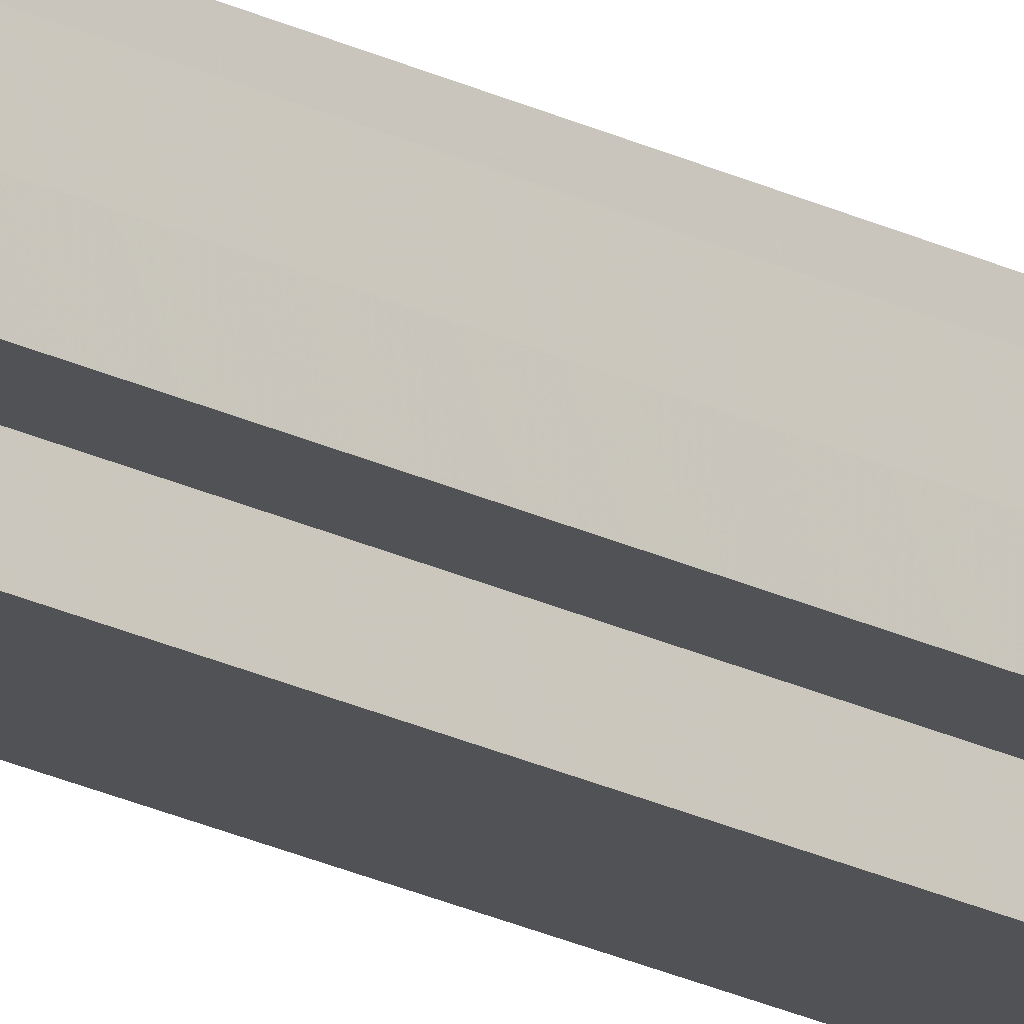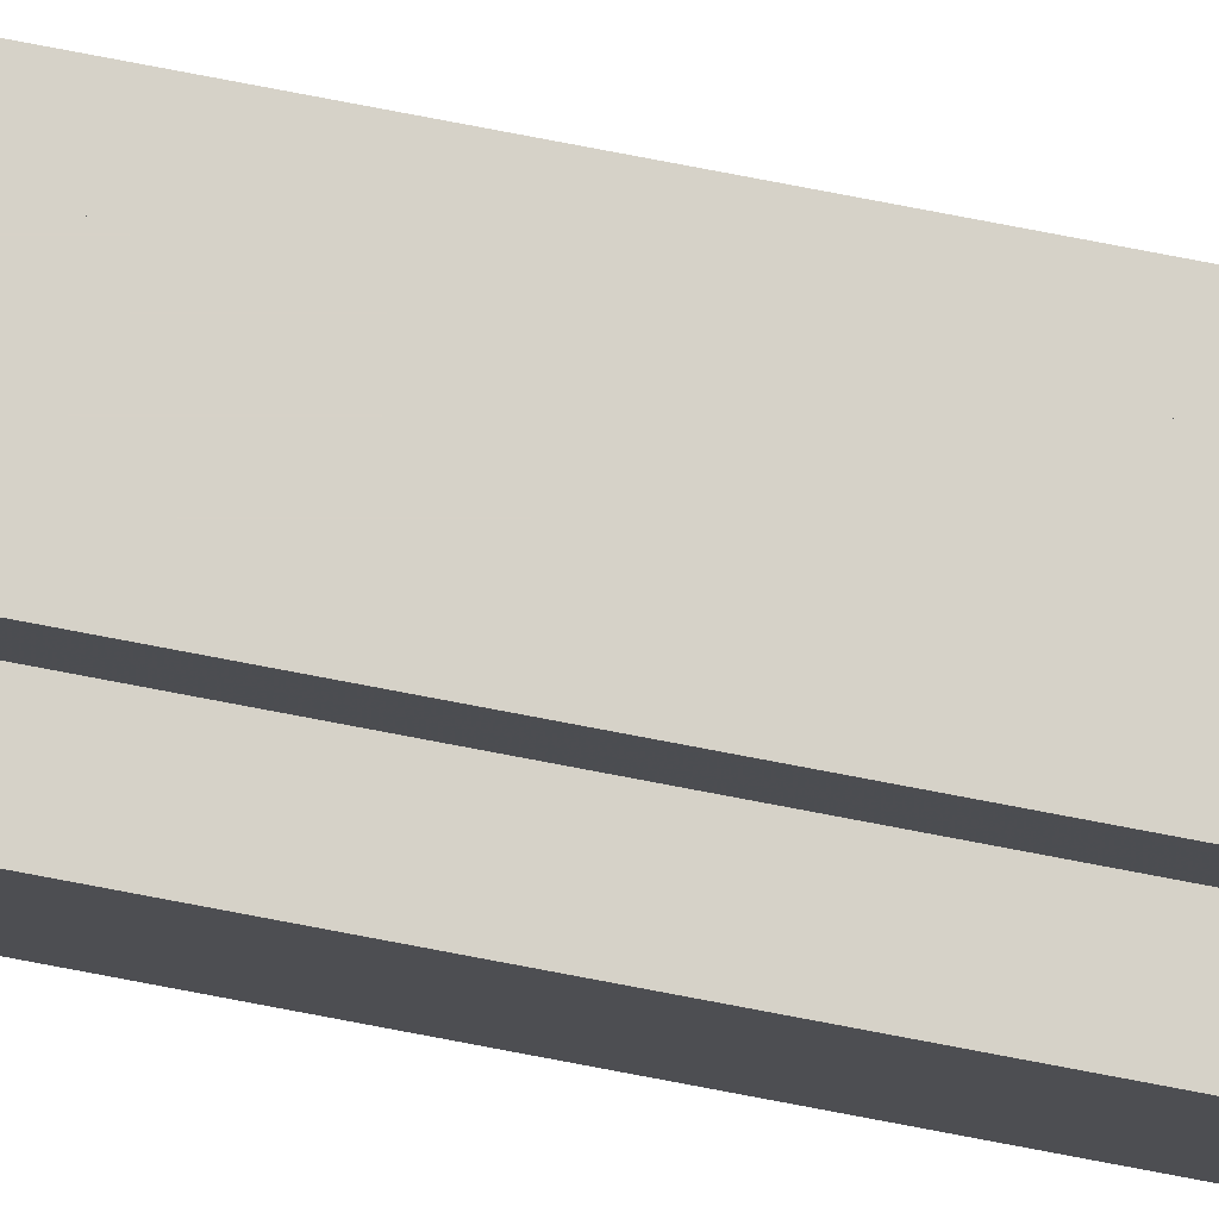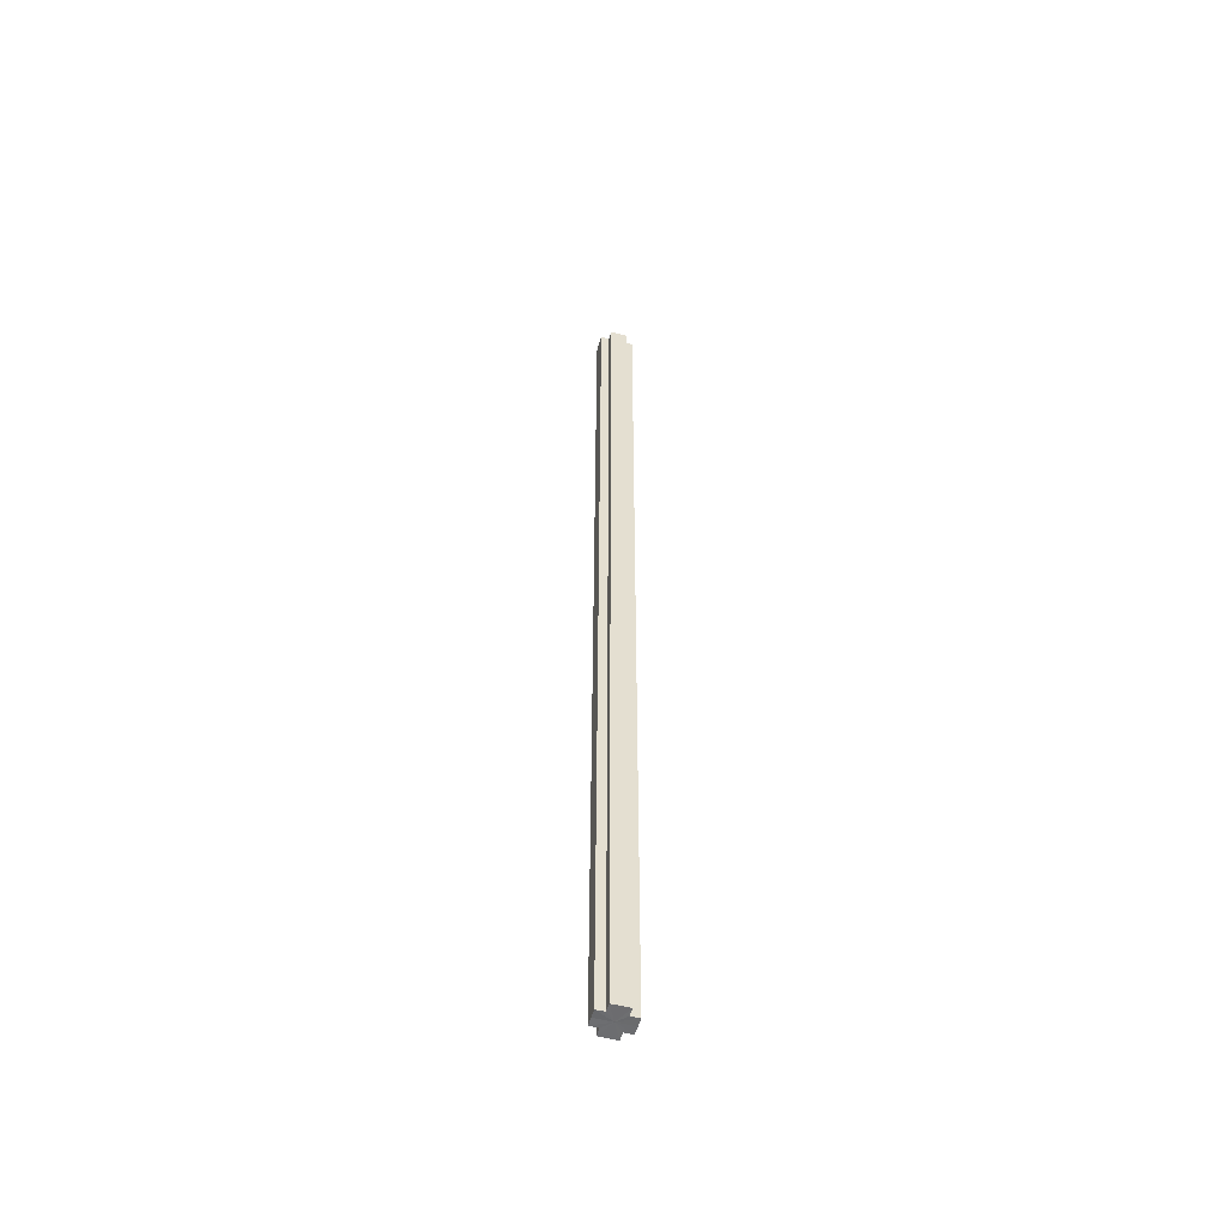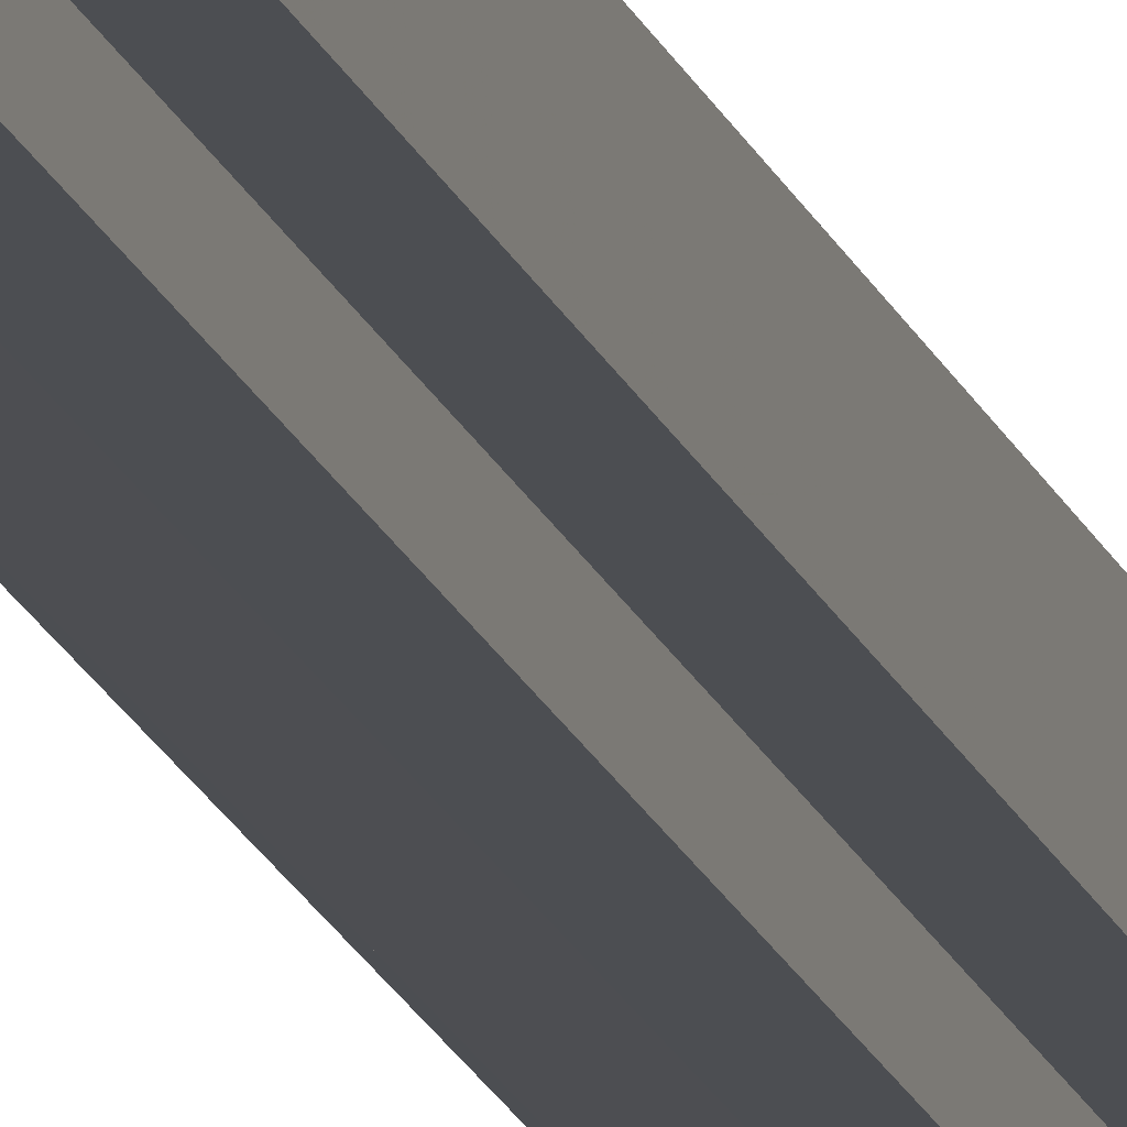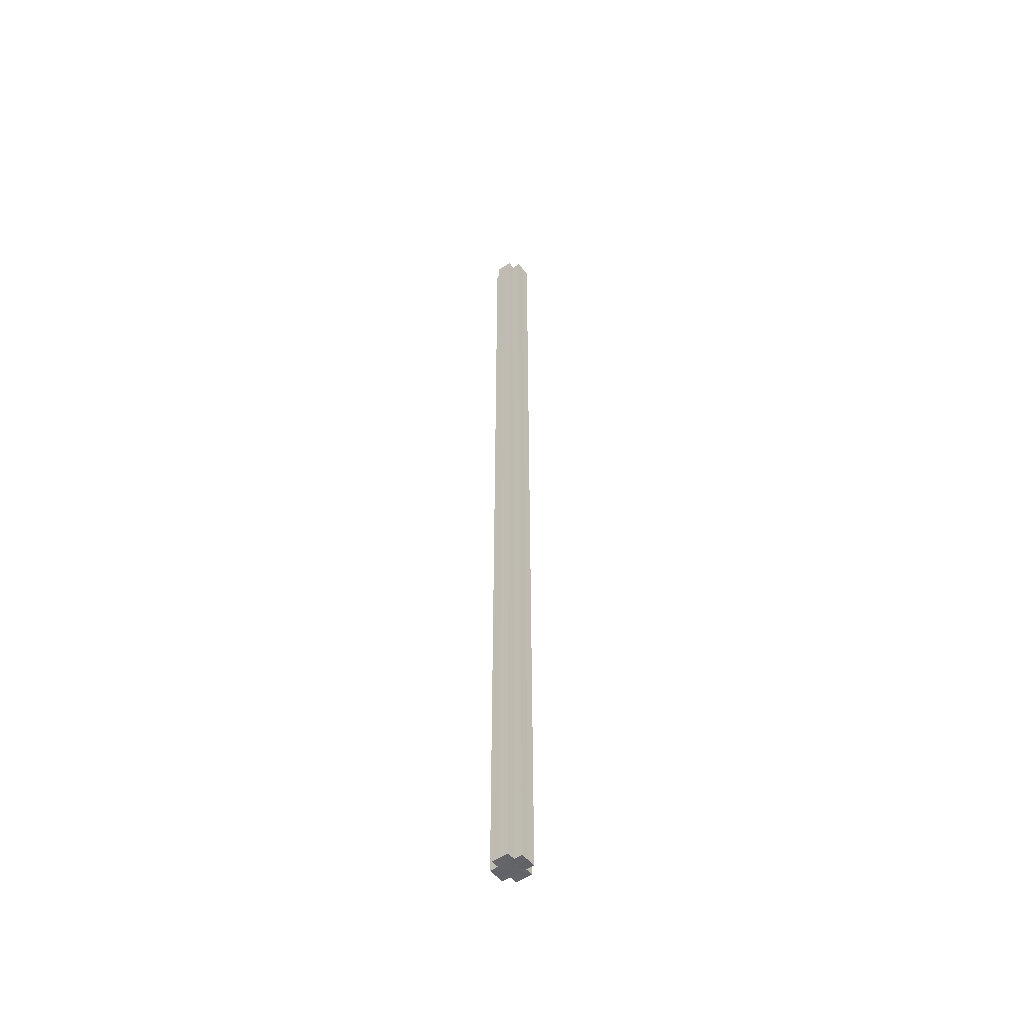
<metadata>
{"format":"obj","ext":"obj","renderer":"f3d","projection":"perspective","resolution":1024,"background":"white","views":[{"elev":-21.1,"azim":-132.4,"up":"+Y"},{"elev":77.8,"azim":-79.2,"up":"+Y"},{"elev":-53.8,"azim":164.5,"up":"+Z"},{"elev":-17.0,"azim":-164.9,"up":"+Y"},{"elev":-51.4,"azim":-52.8,"up":"+Z"}]}
</metadata>
<code>
o 15149
v 2203 1860 8.979
v 2203 1860 8.979
v 2203 1860 7.845
v 2203 1860 8.979
v 2203 1860 7.845
v 2203 1860 8.979
v 2203 1860 7.845
v 2203 1860 8.979
v 2203 1860 7.845
v 2203 1860 8.979
v 2203 1860 8.979
v 2203 1860 8.979
v 2203 1860 7.845
v 2203 1860 7.845
v 2203 1860 8.979
v 2203 1860 8.979
v 2203 1860 8.979
v 2203 1860 7.845
v 2203 1860 7.845
v 2203 1860 8.979
v 2203 1860 8.979
v 2203 1860 8.979
v 2203 1860 8.979
v 2203 1860 7.845
v 2203 1860 7.845
v 2203 1860 7.845
v 2203 1860 8.979
v 2203 1860 8.979
v 2203 1860 8.979
v 2203 1860 8.979
v 2203 1860 7.845
v 2203 1860 8.979
v 2203 1860 7.845
v 2203 1860 7.845
v 2203 1860 8.979
v 2203 1860 8.979
v 2203 1860 8.979
v 2203 1860 7.845
v 2203 1860 7.845
v 2203 1860 8.979
v 2203 1860 8.979
v 2203 1860 8.979
v 2203 1860 8.979
v 2203 1860 7.845
v 2203 1860 7.845
v 2203 1860 7.845
v 2203 1860 8.979
v 2203 1860 8.979
v 2203 1860 8.979
v 2203 1860 8.979
v 2203 1860 8.979
v 2203 1860 7.845
v 2203 1860 7.845
v 2203 1860 7.845
v 2203 1860 8.979
v 2203 1860 8.979
v 2203 1860 8.979
v 2203 1860 7.845
v 2203 1860 7.845
v 2203 1860 8.979
v 2203 1860 8.979
v 2203 1860 8.979
v 2203 1860 8.979
v 2203 1860 7.845
v 2203 1860 7.845
v 2203 1860 8.979
v 2203 1860 7.845
v 2203 1860 8.979
v 2203 1860 8.979
v 2203 1860 7.845
v 2203 1860 7.845
v 2203 1860 8.979
v 2203 1860 8.979
v 2203 1860 7.845
v 2203 1860 7.845
v 2203 1860 8.979
v 2203 1860 8.979
v 2203 1860 8.979
v 2203 1860 8.979
v 2203 1860 8.979
v 2203 1860 7.845
v 2203 1860 7.845
v 2203 1860 7.845
v 2203 1860 7.845
v 2203 1860 7.845
v 2203 1860 7.845
v 2203 1860 7.845
v 2203 1860 7.845
v 2203 1860 7.845
v 2203 1860 7.845
v 2203 1860 7.845
v 2203 1860 7.845
v 2203 1860 7.845
v 2203 1860 7.845
v 2203 1860 7.845
v 2203 1860 7.845
v 2203 1860 7.845
v 2203 1860 7.845
f 1 2 3
f 4 1 5
f 5 6 7
f 7 8 9
f 10 8 11
f 10 12 8
f 13 12 14
f 15 16 13
f 10 17 12
f 18 17 19
f 20 21 18
f 10 22 17
f 10 23 22
f 24 23 25
f 26 27 24
f 28 29 26
f 29 30 31
f 10 32 23
f 33 32 34
f 35 36 33
f 10 37 32
f 38 37 39
f 40 41 38
f 10 42 37
f 10 43 42
f 44 43 45
f 46 47 44
f 10 48 43
f 49 50 46
f 50 51 52
f 53 48 54
f 55 56 53
f 10 57 48
f 58 57 59
f 60 61 58
f 10 62 57
f 10 63 62
f 64 63 65
f 10 66 63
f 67 68 64
f 10 69 66
f 10 11 69
f 70 66 71
f 72 73 70
f 74 69 75
f 76 77 74
f 78 79 67
f 79 80 81
f 82 83 84
f 82 85 83
f 82 84 86
f 82 87 85
f 82 86 88
f 82 89 87
f 82 88 90
f 82 91 89
f 82 90 92
f 82 93 91
f 82 92 94
f 82 95 93
f 82 94 96
f 82 97 95
f 82 96 98
f 82 98 97

</code>
